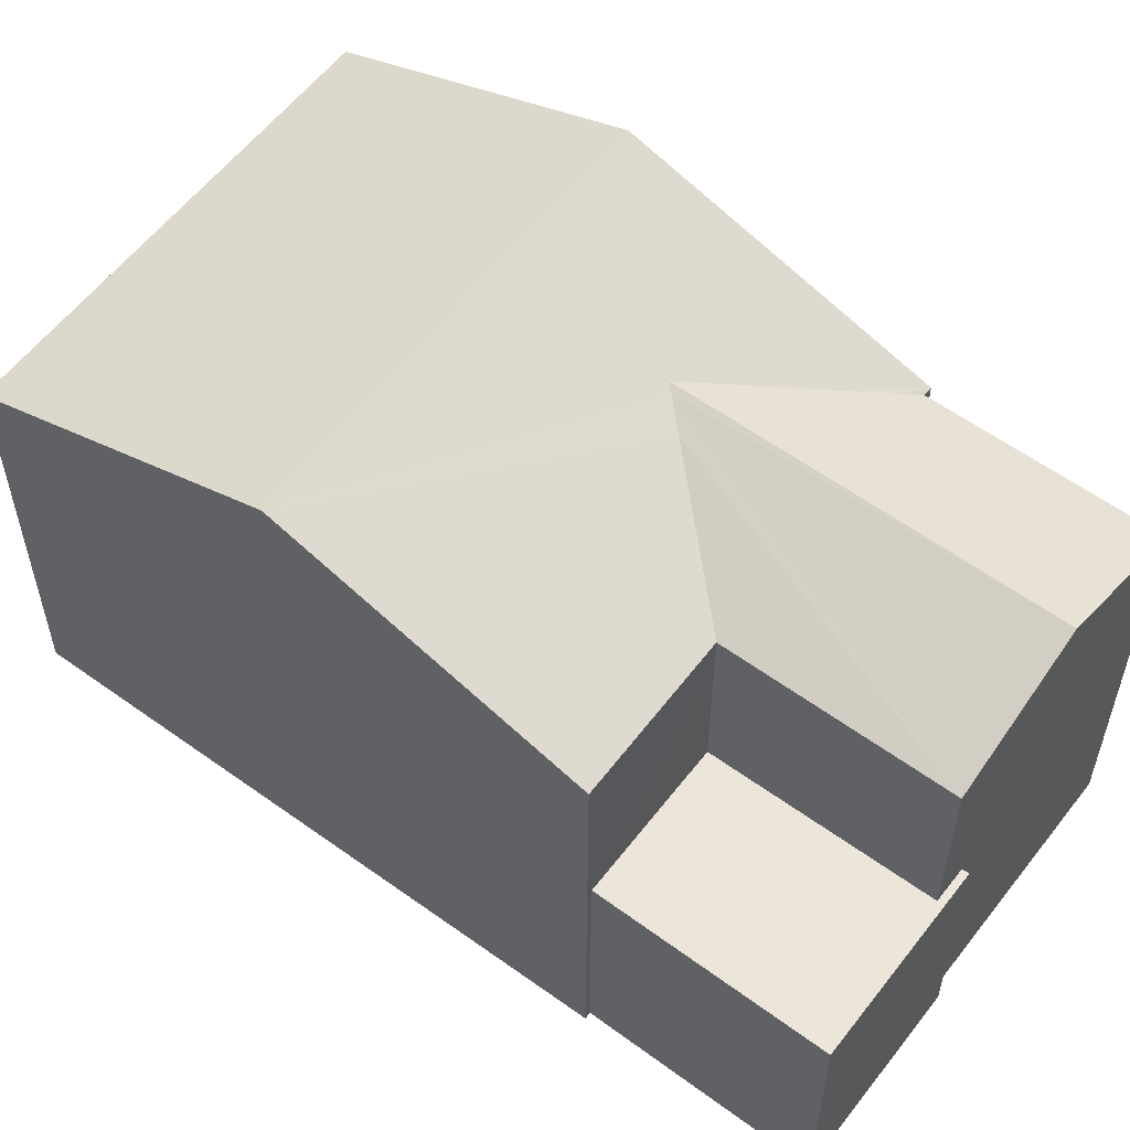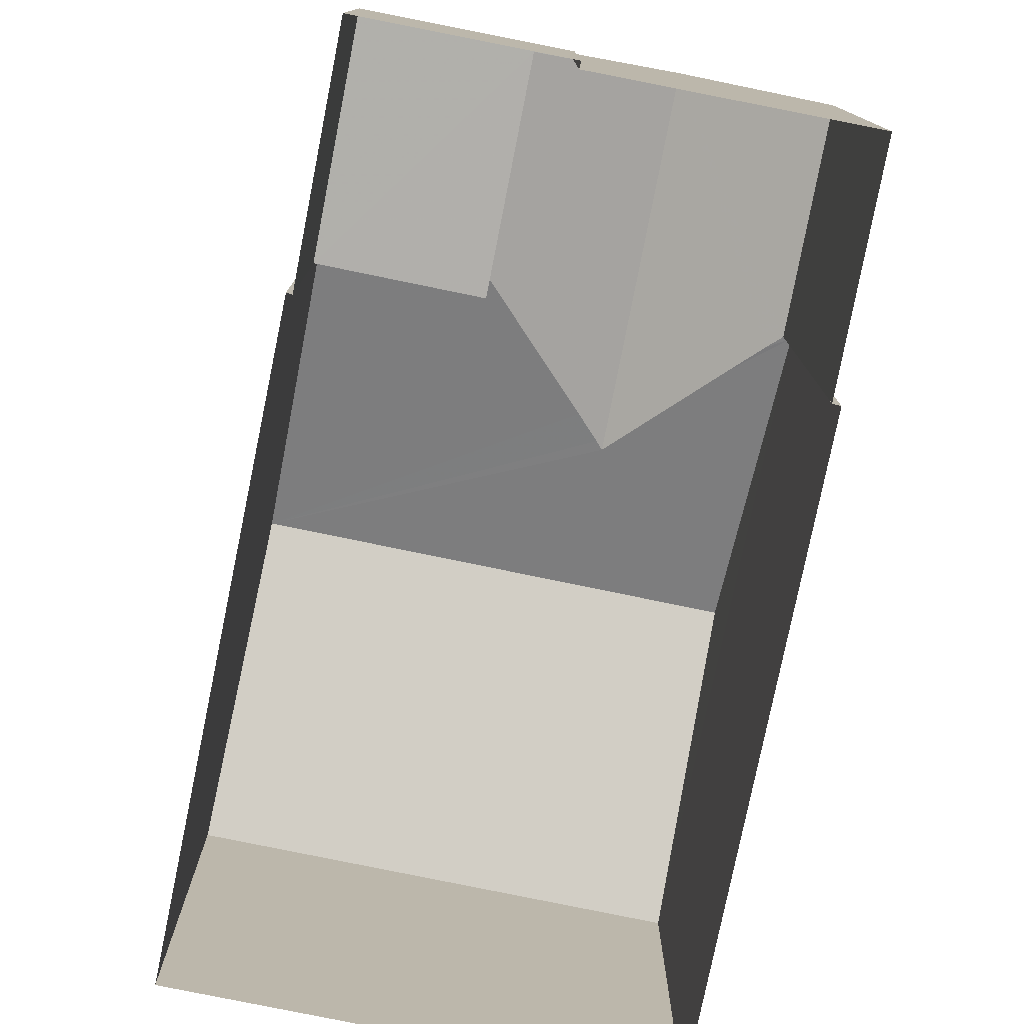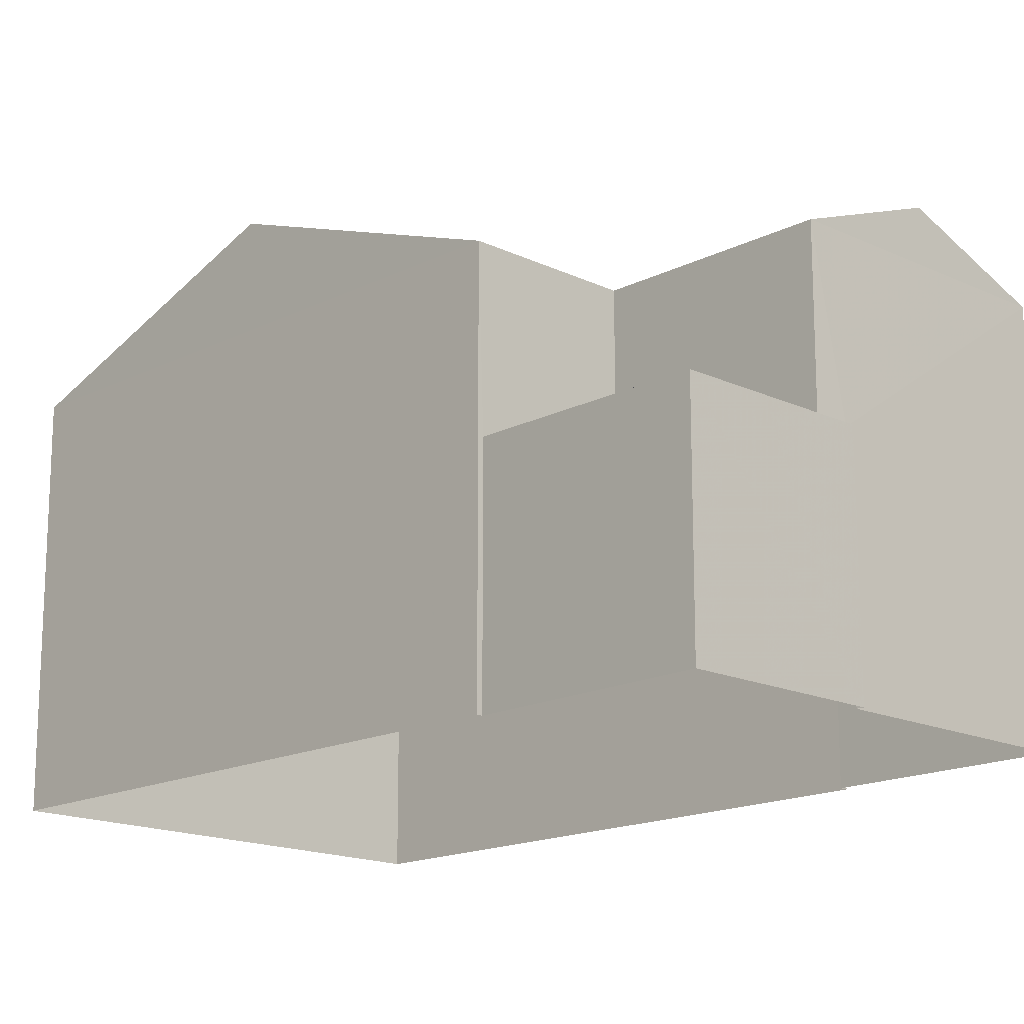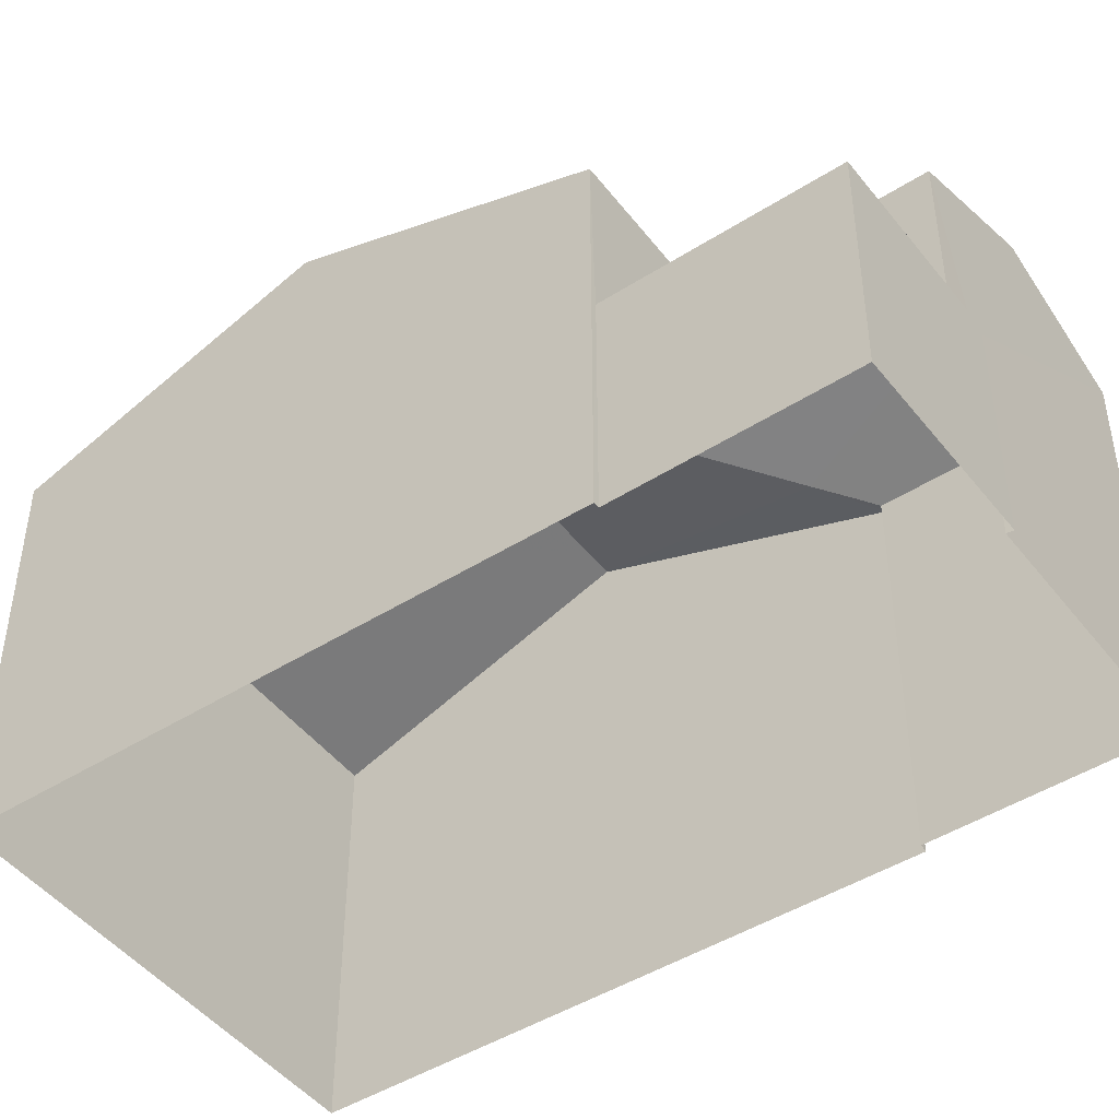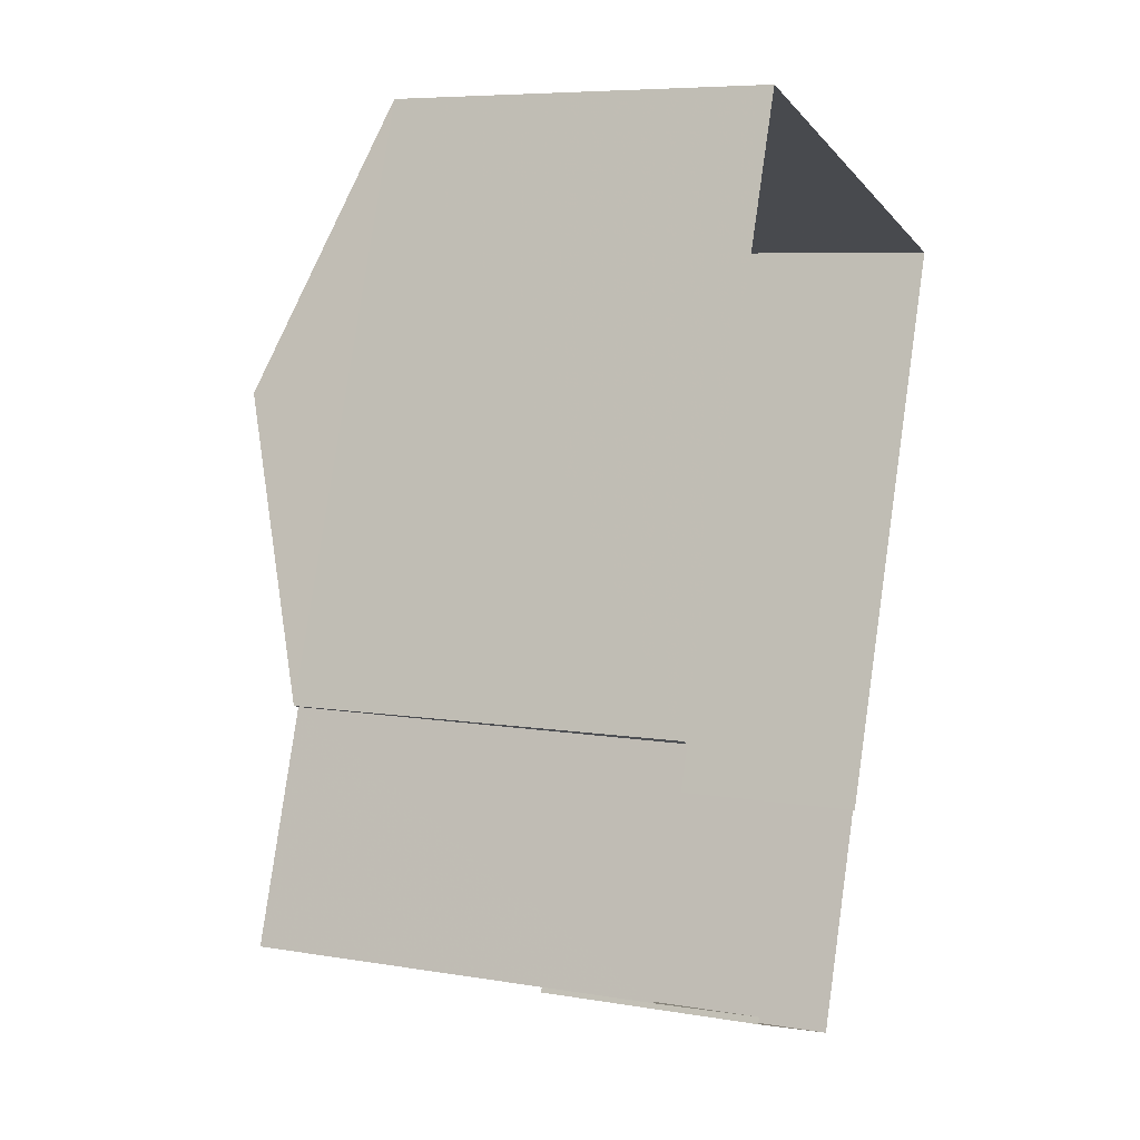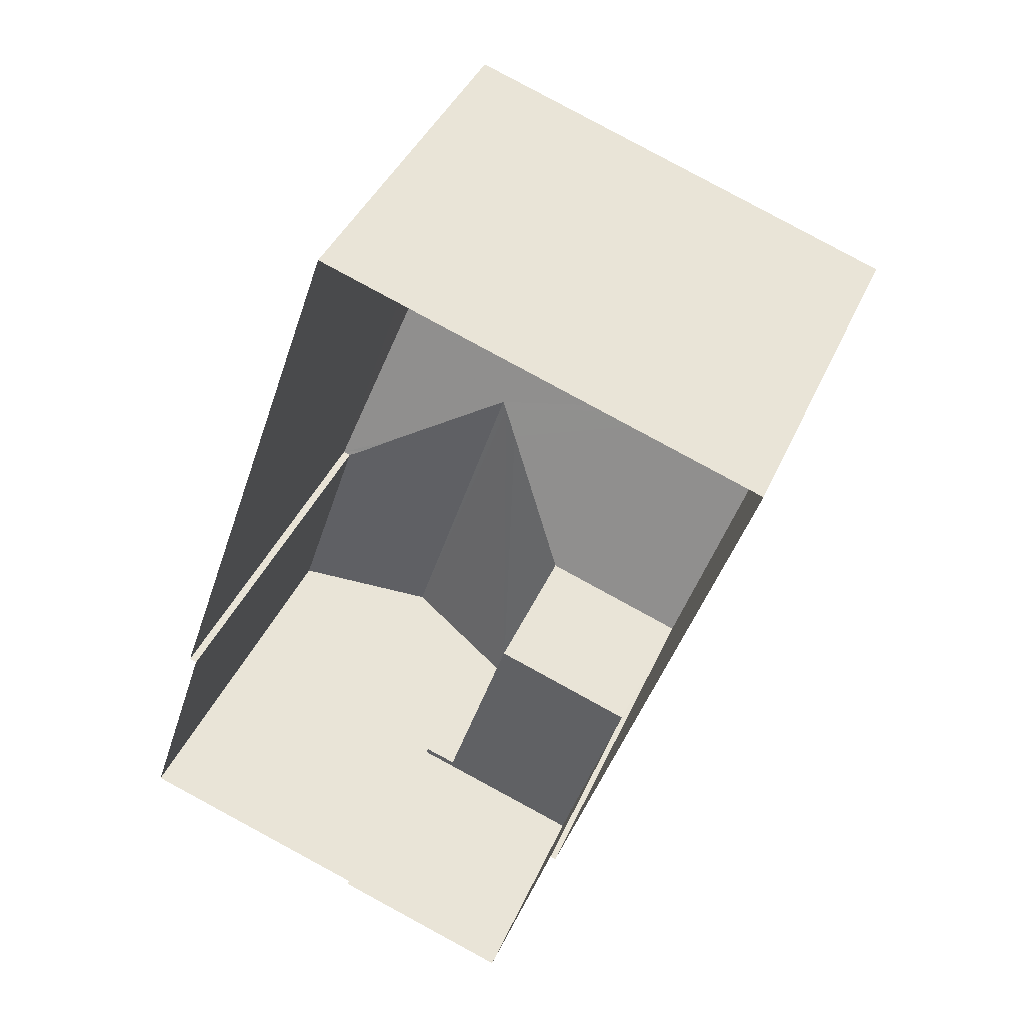
<metadata>
{"format":"obj","ext":"obj","renderer":"f3d","projection":"perspective","resolution":1024,"background":"white","views":[{"elev":57.3,"azim":-34.5,"up":"+Z"},{"elev":-78.4,"azim":7.1,"up":"+Z"},{"elev":-16.4,"azim":-25.7,"up":"+Z"},{"elev":-46.5,"azim":-35.8,"up":"+Z"},{"elev":6.9,"azim":116.6,"up":"+Y"},{"elev":39.8,"azim":-158.1,"up":"+Y"}]}
</metadata>
<code>
v -8.935e+04 -1.003e+05 1.849
v -8.935e+04 -1.003e+05 1.848
v -8.934e+04 -1.003e+05 1.849
v -8.935e+04 -1.003e+05 1.85
v -8.935e+04 -1.003e+05 1.85
v -8.934e+04 -1.003e+05 1.849
v -8.935e+04 -1.003e+05 1.851
v -8.935e+04 -1.003e+05 1.85
v -8.935e+04 -1.003e+05 1.85
v -8.934e+04 -1.003e+05 1.85
v -8.935e+04 -1.003e+05 8.859
v -8.935e+04 -1.003e+05 8.86
v -8.935e+04 -1.003e+05 8.29
v -8.934e+04 -1.003e+05 8.044
v -8.935e+04 -1.003e+05 8.123
v -8.934e+04 -1.003e+05 8.044
v -8.935e+04 -1.003e+05 8.688
v -8.935e+04 -1.003e+05 8.045
v -8.935e+04 -1.003e+05 8.817
v -8.935e+04 -1.003e+05 8.044
v -8.935e+04 -1.003e+05 5.424
v -8.935e+04 -1.003e+05 5.425
v -8.935e+04 -1.003e+05 5.425
v -8.935e+04 -1.003e+05 5.425
v -8.935e+04 -1.003e+05 5.425
v -8.935e+04 -1.003e+05 5.425
v -8.934e+04 -1.003e+05 8.044
v -8.935e+04 -1.003e+05 9.668
v -8.935e+04 -1.003e+05 9.669
v -8.935e+04 -1.003e+05 8.045
v -8.935e+04 -1.003e+05 8.044
v -8.935e+04 -1.003e+05 8.043
f 1 2 3
f 1 4 5
f 2 6 3
f 7 4 8
f 7 8 9
f 8 3 10
f 1 3 4
f 4 3 8
f 11 12 13
f 14 15 12
f 14 12 16
f 15 13 12
f 17 18 19
f 17 20 18
f 21 22 23
f 24 23 25
f 25 23 26
f 23 22 26
f 15 27 13
f 27 28 13
f 19 29 17
f 28 29 11
f 11 29 19
f 13 28 11
f 20 29 30
f 20 17 29
f 19 12 11
f 19 18 12
f 15 14 27
f 31 28 32
f 31 29 28
f 14 16 10
f 3 14 10
f 26 7 9
f 25 26 9
f 22 4 7
f 26 22 7
f 21 20 22
f 4 22 5
f 5 22 30
f 22 20 30
f 32 27 6
f 2 32 6
f 23 18 20
f 21 23 20
f 29 31 30
f 14 6 27
f 14 3 6
f 32 28 27
f 32 2 1
f 31 32 1
f 31 1 5
f 30 31 5
f 24 25 9
f 8 24 9
f 18 24 16
f 16 24 10
f 18 23 24
f 10 24 8
f 12 18 16

</code>
